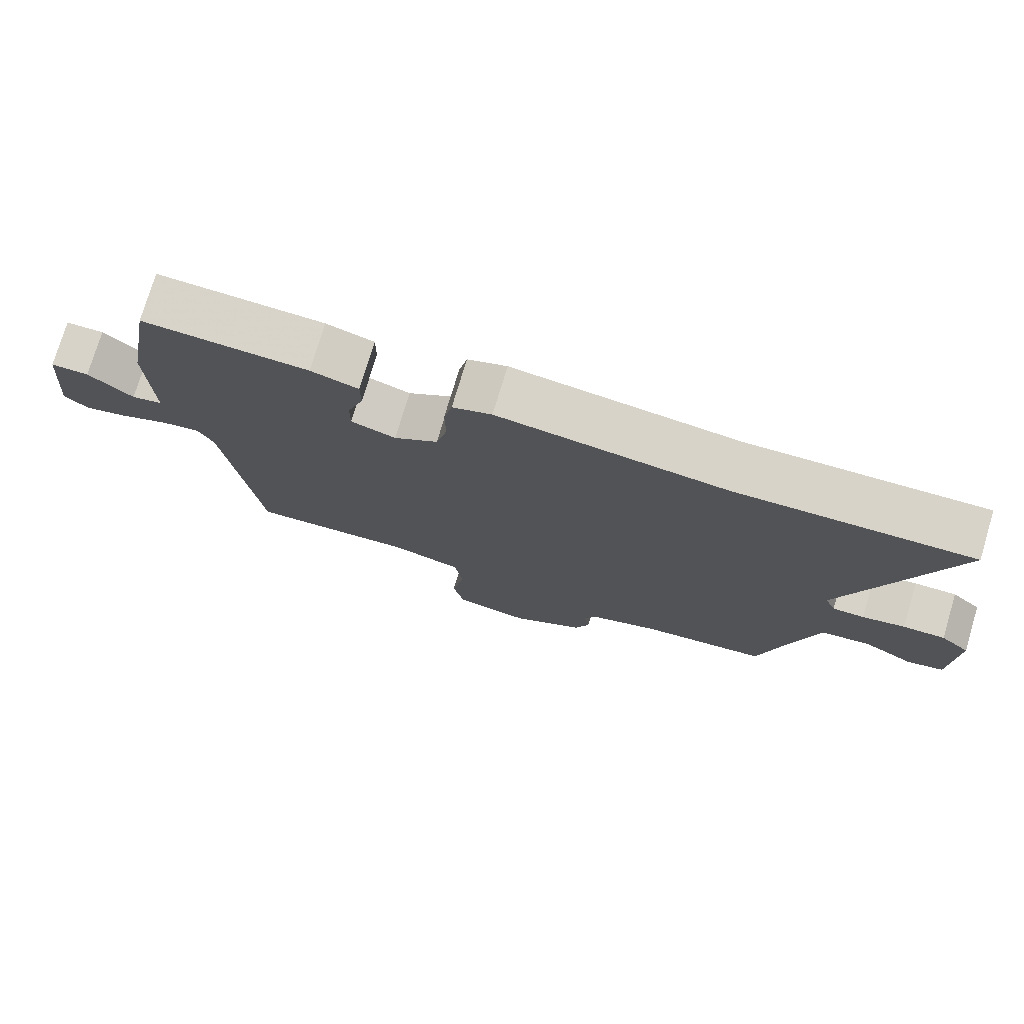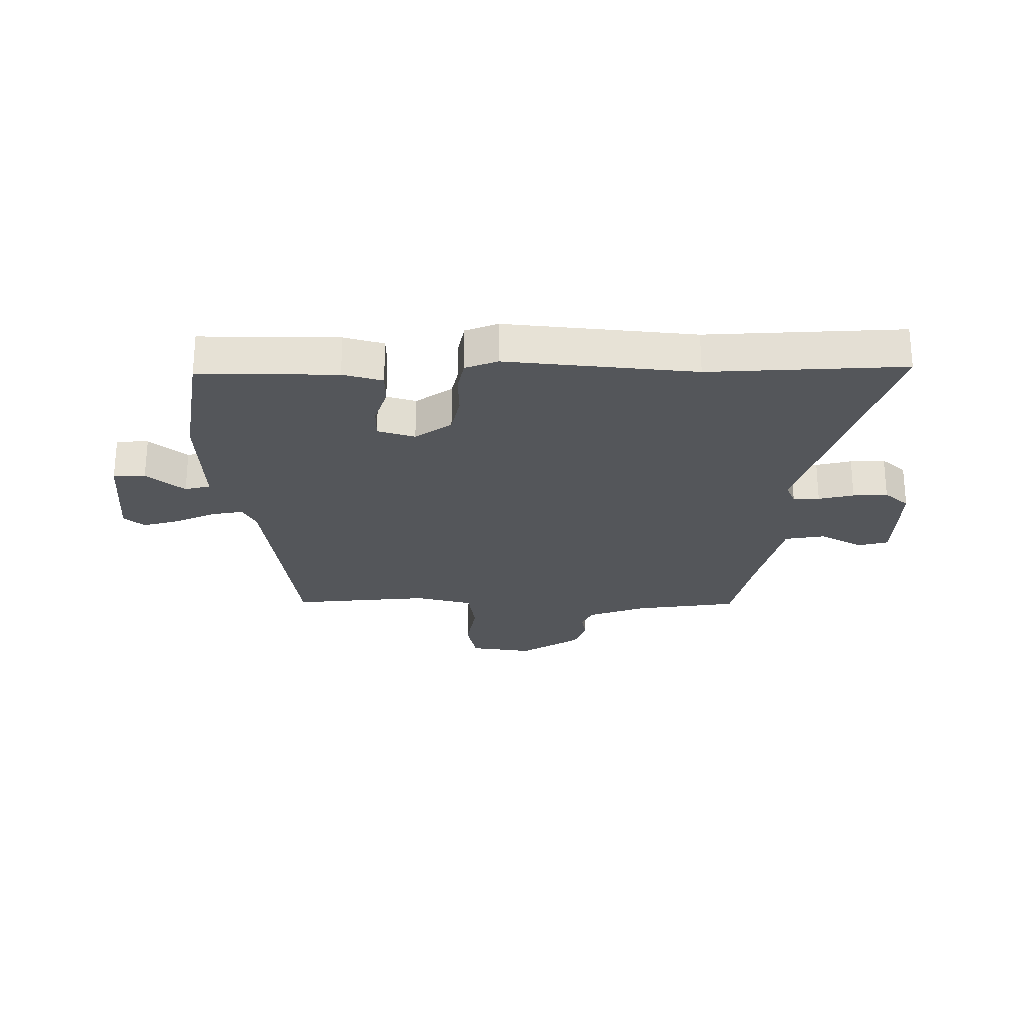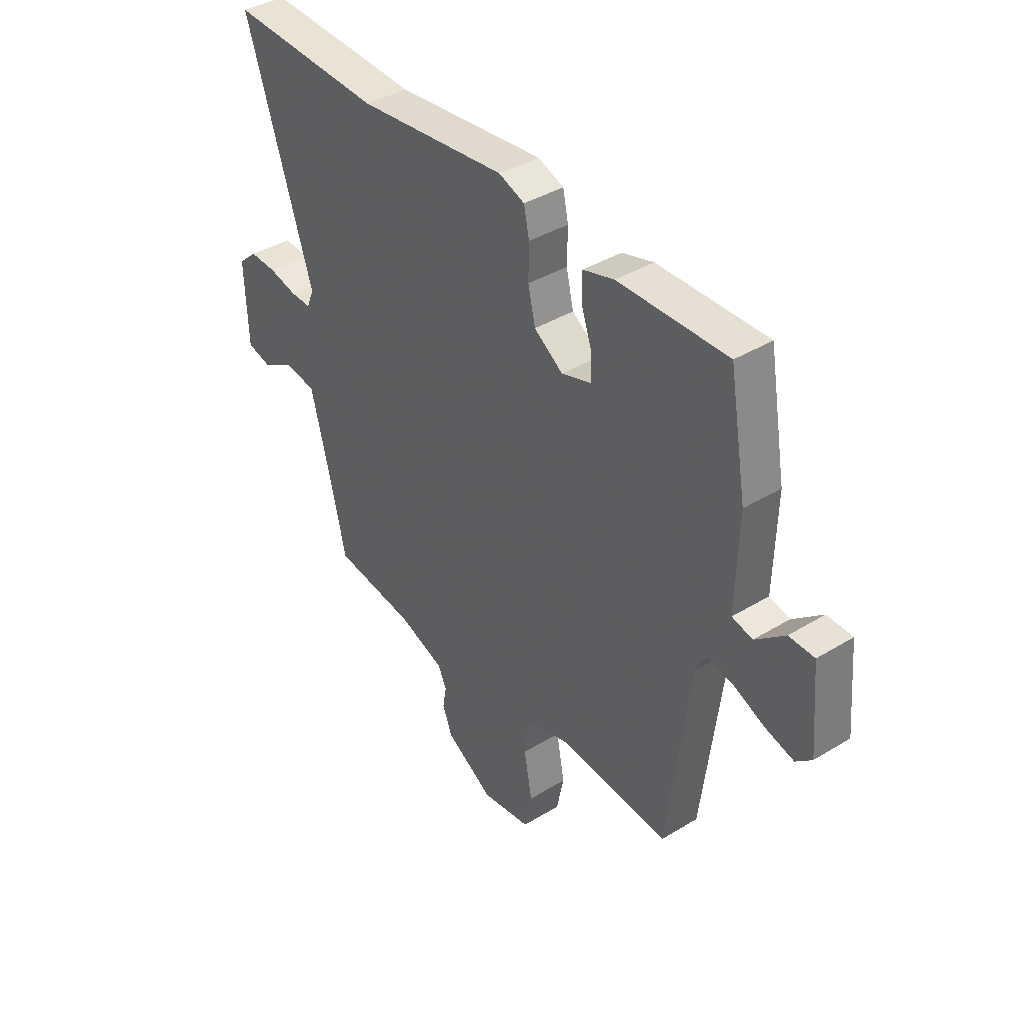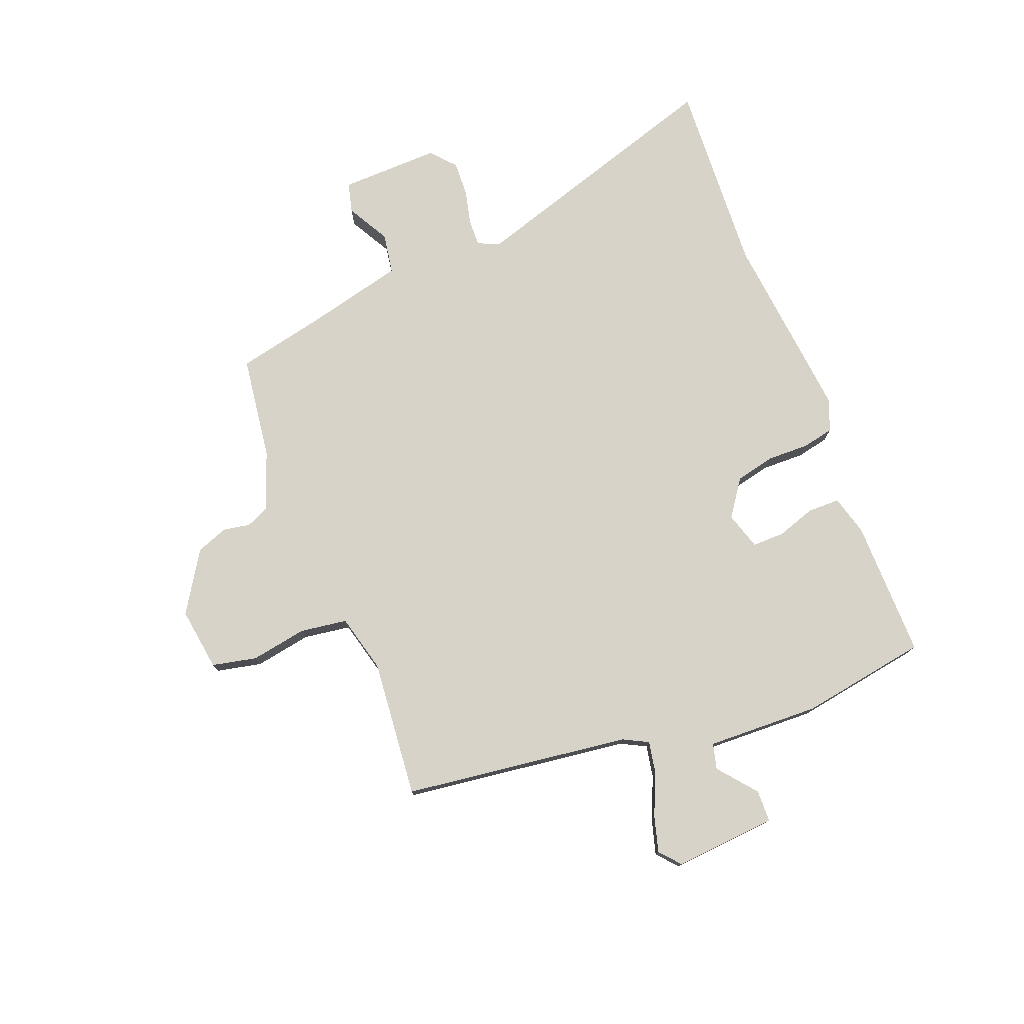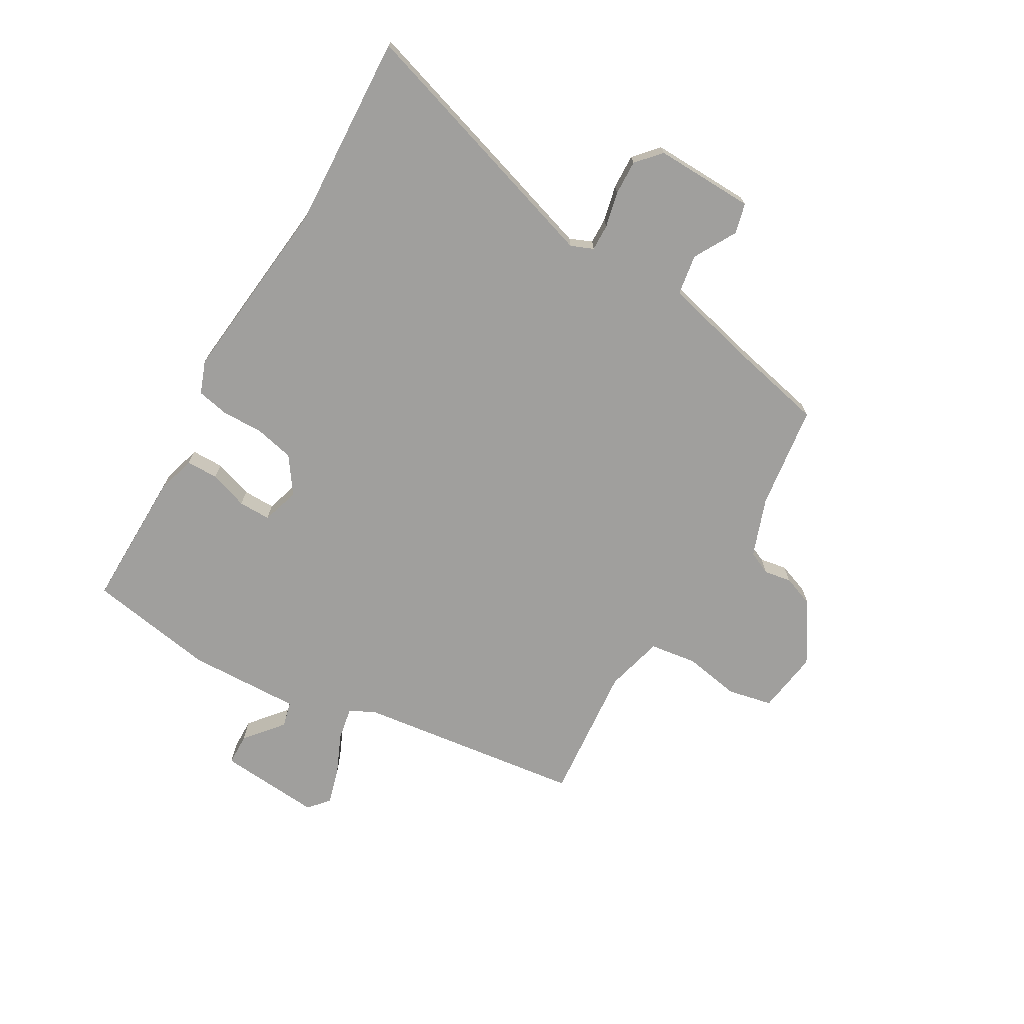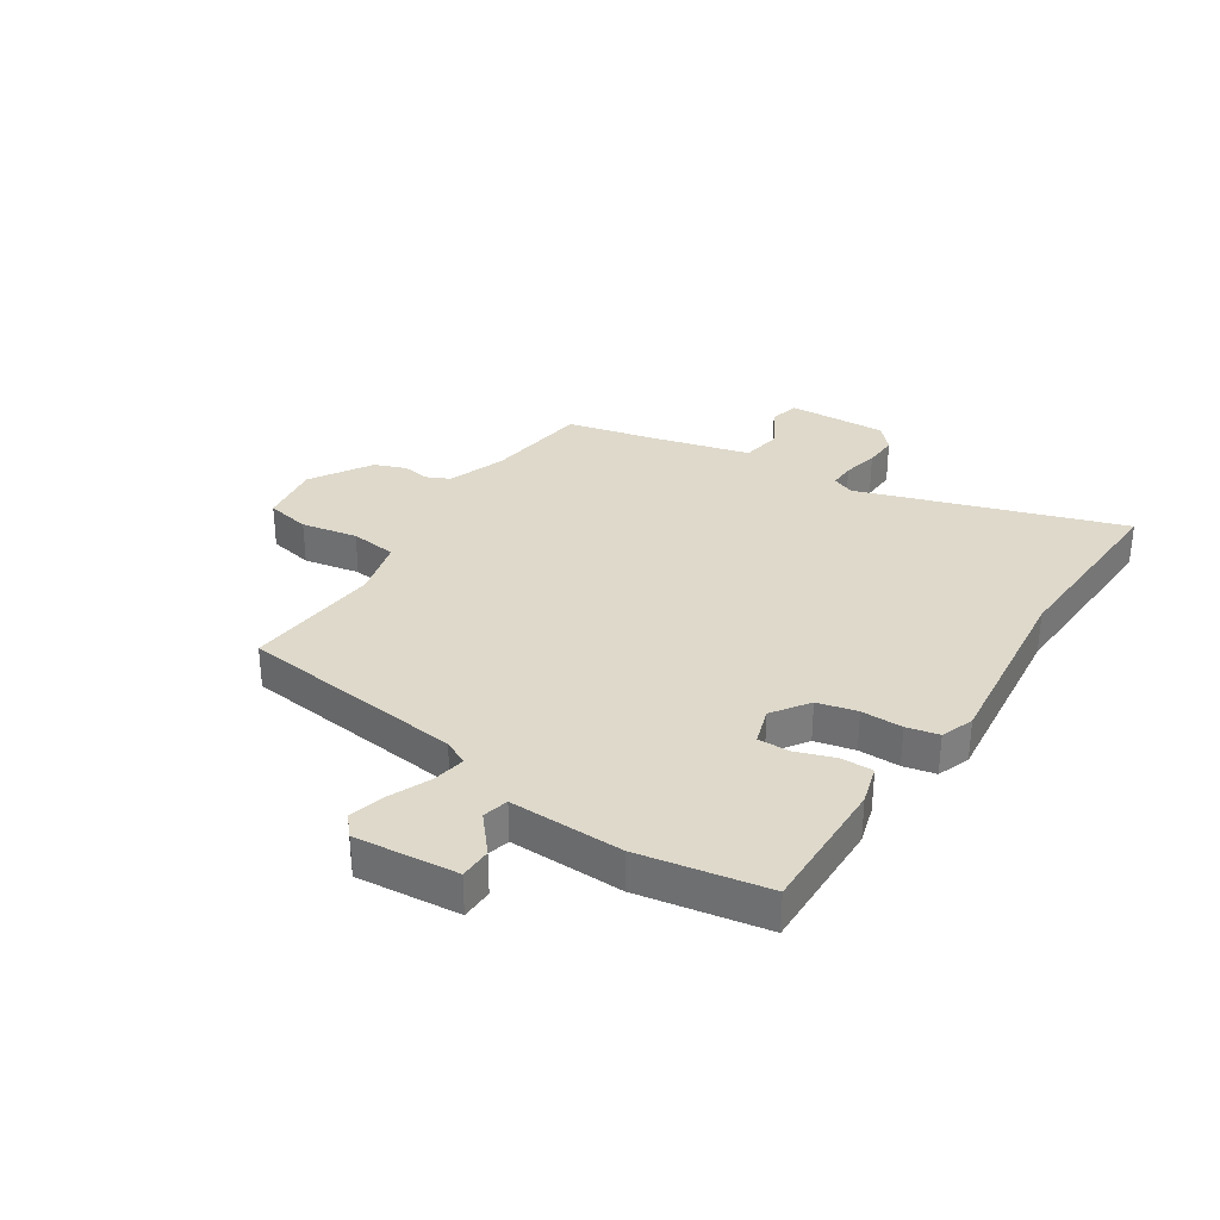
<metadata>
{"format":"obj","ext":"obj","renderer":"f3d","projection":"perspective","resolution":1024,"background":"white","views":[{"elev":75.9,"azim":16.7,"up":"+Z"},{"elev":-25.2,"azim":0.4,"up":"+Y"},{"elev":39.3,"azim":-127.3,"up":"+Z"},{"elev":76.8,"azim":-110.8,"up":"+Y"},{"elev":-71.4,"azim":60.3,"up":"+Y"},{"elev":31.8,"azim":-57.0,"up":"+Y"}]}
</metadata>
<code>
v -0.42 0.07 -0.476
v -0.468 0.07 -0.08
v -0.49 0.07 -0.036
v -0.547 0.07 -0.046
v -0.619 0.07 -0.077
v -0.682 0.07 -0.094
v -0.717 0.07 -0.063
v -0.701 0.07 0.116
v -0.645 0.07 0.117
v -0.58 0.07 0.062
v -0.535 0.07 0.073
v -0.54 0.07 0.27
v -0.501 0.07 0.492
v -0.26 0.07 0.487
v -0.191 0.07 0.467
v -0.191 0.07 0.411
v -0.214 0.07 0.344
v -0.215 0.07 0.288
v -0.15 0.07 0.267
v -0.086 0.07 0.311
v -0.07 0.07 0.38
v -0.071 0.07 0.452
v -0.059 0.07 0.508
v -0.002 0.07 0.529
v 0.327 0.07 0.492
v 0.667 0.07 0.507
v 0.519 0.07 0.051
v 0.535 0.07 0.012
v 0.581 0.07 0.013
v 0.643 0.07 0.027
v 0.704 0.07 0.029
v 0.746 0.07 -0.009
v 0.74 0.07 -0.183
v 0.687 0.07 -0.196
v 0.613 0.07 -0.154
v 0.542 0.07 -0.165
v 0.499 0.07 -0.334
v 0.463 0.07 -0.491
v 0.281 0.07 -0.514
v 0.179 0.07 -0.55
v 0.16 0.07 -0.591
v 0.168 0.07 -0.638
v 0.147 0.07 -0.693
v 0.041 0.07 -0.758
v -0.069 0.07 -0.741
v -0.085 0.07 -0.663
v -0.067 0.07 -0.565
v -0.078 0.07 -0.483
v -0.179 0.07 -0.456
v -0.42 0 -0.476
v -0.468 0 -0.08
v -0.49 0 -0.036
v -0.547 0 -0.046
v -0.619 0 -0.077
v -0.682 0 -0.094
v -0.717 0 -0.063
v -0.701 0 0.116
v -0.645 0 0.117
v -0.58 0 0.062
v -0.535 0 0.073
v -0.54 0 0.27
v -0.501 0 0.492
v -0.26 0 0.487
v -0.191 0 0.467
v -0.191 0 0.411
v -0.214 0 0.344
v -0.215 0 0.288
v -0.15 0 0.267
v -0.086 0 0.311
v -0.07 0 0.38
v -0.071 0 0.452
v -0.059 0 0.508
v -0.002 0 0.529
v 0.327 0 0.492
v 0.667 0 0.507
v 0.519 0 0.051
v 0.535 0 0.012
v 0.581 0 0.013
v 0.643 0 0.027
v 0.704 0 0.029
v 0.746 0 -0.009
v 0.74 0 -0.183
v 0.687 0 -0.196
v 0.613 0 -0.154
v 0.542 0 -0.165
v 0.499 0 -0.334
v 0.463 0 -0.491
v 0.281 0 -0.514
v 0.179 0 -0.55
v 0.16 0 -0.591
v 0.168 0 -0.638
v 0.147 0 -0.693
v 0.041 0 -0.758
v -0.069 0 -0.741
v -0.085 0 -0.663
v -0.067 0 -0.565
v -0.078 0 -0.483
v -0.179 0 -0.456
f 44 45 46 47
f 44 47 48
f 41 42 43 44
f 40 41 44 48
f 39 40 48 49
f 37 38 39 49
f 32 33 34 35
f 32 35 36
f 29 30 31 32
f 28 29 32 36
f 27 28 36 37
f 25 26 27
f 21 22 23 24
f 20 21 24 25
f 19 20 25 27
f 14 15 16 17
f 14 17 18
f 11 12 13 14
f 11 14 18
f 7 8 9 10
f 7 10 11
f 4 5 6 7
f 3 4 7 11
f 2 3 11 18
f 19 27 37 49
f 18 19 49
f 1 2 18 49
f 96 95 94 93
f 97 96 93
f 93 92 91 90
f 97 93 90 89
f 98 97 89 88
f 98 88 87 86
f 84 83 82 81
f 85 84 81
f 81 80 79 78
f 85 81 78 77
f 86 85 77 76
f 76 75 74
f 73 72 71 70
f 74 73 70 69
f 76 74 69 68
f 66 65 64 63
f 67 66 63
f 63 62 61 60
f 67 63 60
f 59 58 57 56
f 60 59 56
f 56 55 54 53
f 60 56 53 52
f 67 60 52 51
f 98 86 76 68
f 98 68 67
f 98 67 51 50
f 1 50 51 2
f 2 51 52 3
f 3 52 53 4
f 4 53 54 5
f 5 54 55 6
f 6 55 56 7
f 7 56 57 8
f 8 57 58 9
f 9 58 59 10
f 10 59 60 11
f 11 60 61 12
f 12 61 62 13
f 13 62 63 14
f 14 63 64 15
f 15 64 65 16
f 16 65 66 17
f 17 66 67 18
f 18 67 68 19
f 19 68 69 20
f 20 69 70 21
f 21 70 71 22
f 22 71 72 23
f 23 72 73 24
f 24 73 74 25
f 25 74 75 26
f 26 75 76 27
f 27 76 77 28
f 28 77 78 29
f 29 78 79 30
f 30 79 80 31
f 31 80 81 32
f 32 81 82 33
f 33 82 83 34
f 34 83 84 35
f 35 84 85 36
f 36 85 86 37
f 37 86 87 38
f 38 87 88 39
f 39 88 89 40
f 40 89 90 41
f 41 90 91 42
f 42 91 92 43
f 43 92 93 44
f 44 93 94 45
f 45 94 95 46
f 46 95 96 47
f 47 96 97 48
f 48 97 98 49
f 49 98 50 1

</code>
